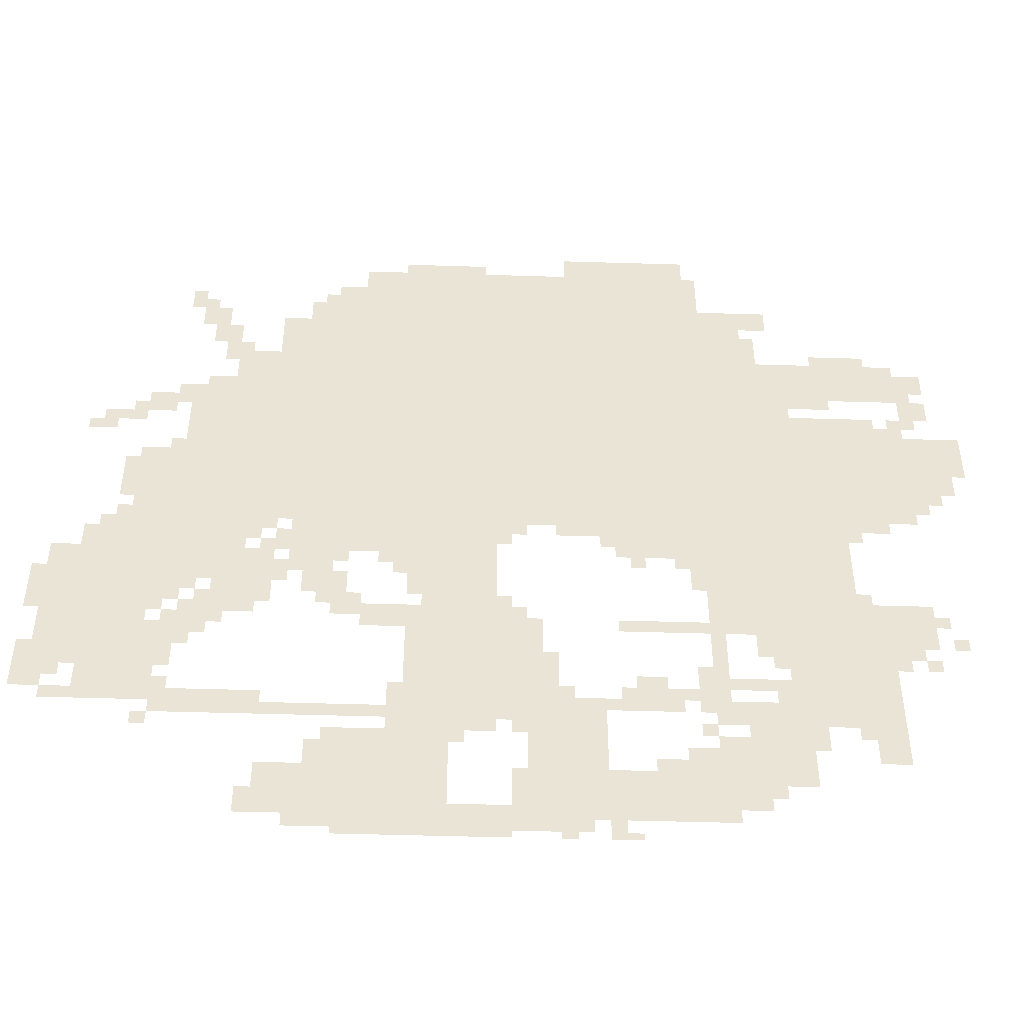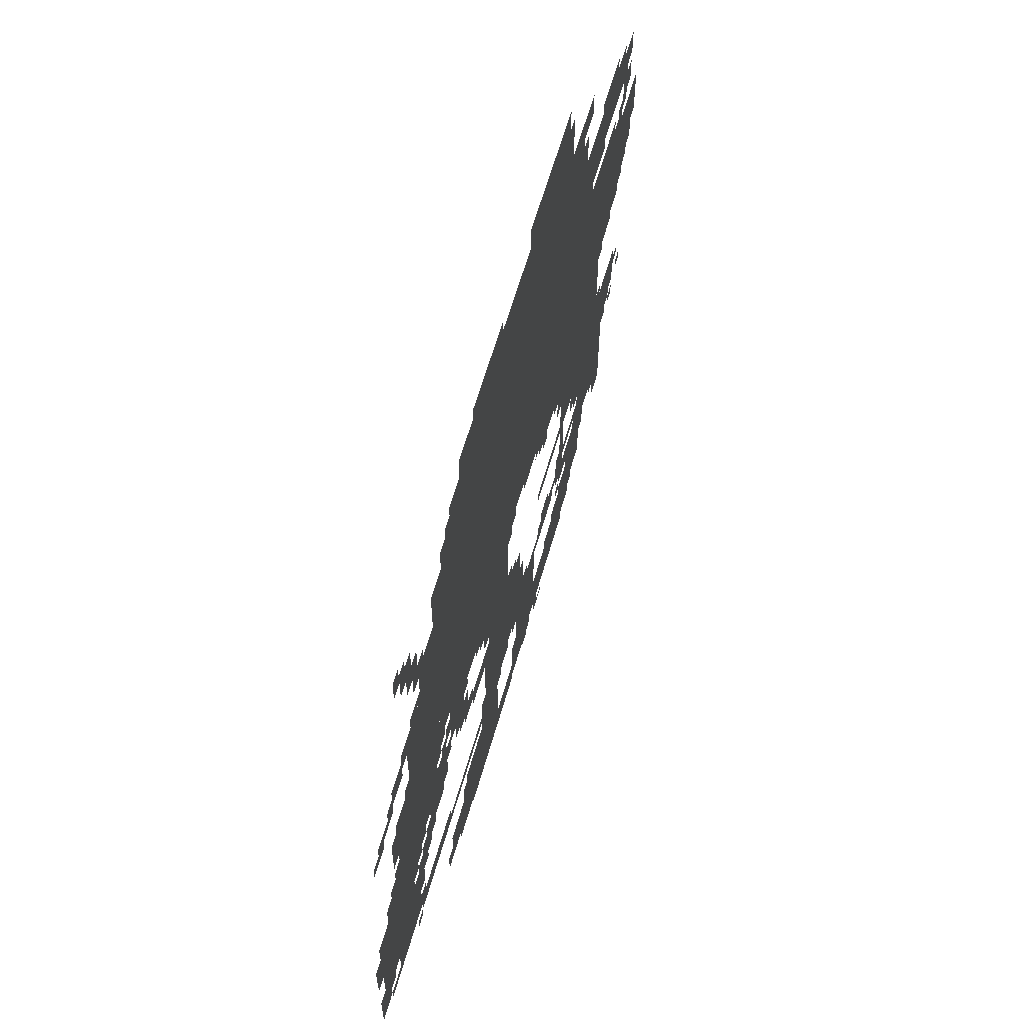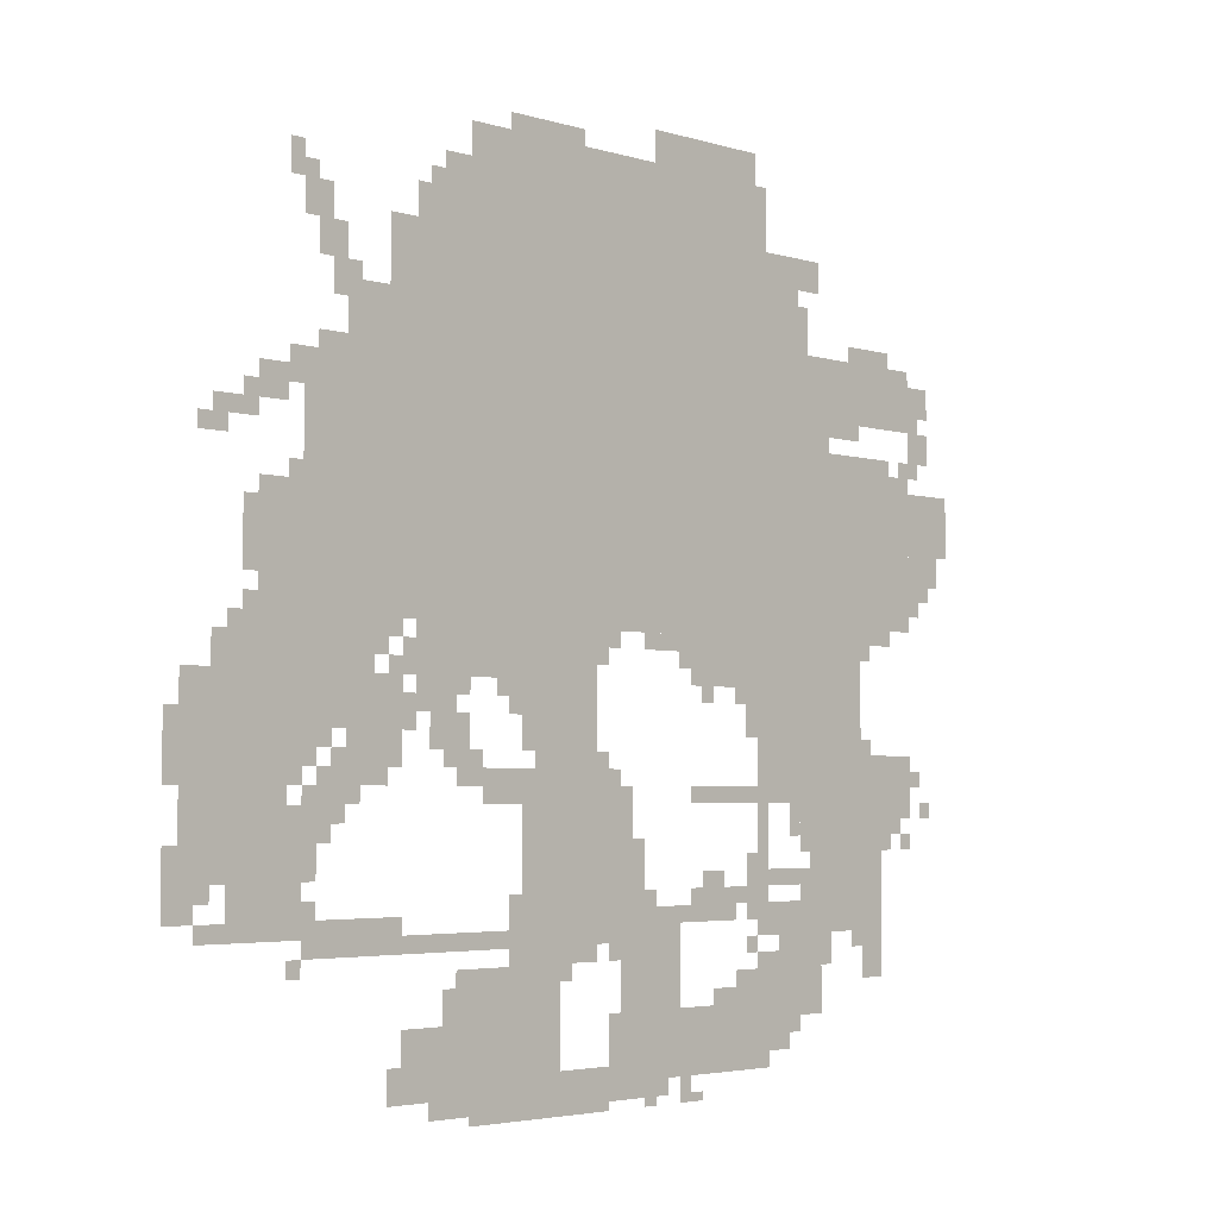
<metadata>
{"format":"obj","ext":"obj","renderer":"f3d","projection":"perspective","resolution":1024,"background":"white","views":[{"elev":-47.2,"azim":178.0,"up":"+Y"},{"elev":62.8,"azim":106.1,"up":"+Y"},{"elev":-3.7,"azim":133.9,"up":"+Y"}]}
</metadata>
<code>
g bulaimodun-mesh
v -1024 881 0
v -1024 1585 0
v -1568 1585 0
v -1568 881 0
v -480 881 0
v -480 1585 0
v -1024 1585 0
v -1024 881 0
v -1568 849 0
v -1568 1265 0
v -1760 1265 0
v -1760 849 0
v -672 1585 0
v -672 1777 0
v -1088 1777 0
v -1088 1585 0
v -1568 465 0
v -1568 849 0
v -1760 849 0
v -1760 465 0
v -1088 1585 0
v -1088 1777 0
v -1472 1777 0
v -1472 1585 0
v -640 17 0
v -640 273 0
v -896 273 0
v -896 17 0
v -1760 913 0
v -1760 1233 0
v -1920 1233 0
v -1920 913 0
v -288 1073 0
v -288 1329 0
v -480 1329 0
v -480 1073 0
v -288 817 0
v -288 1073 0
v -480 1073 0
v -480 817 0
v -832 529 0
v -832 817 0
v -992 817 0
v -992 529 0
v -1056 49 0
v -1056 337 0
v -1216 337 0
v -1216 49 0
v -832 273 0
v -832 529 0
v -992 529 0
v -992 273 0
v -128 593 0
v -128 881 0
v -256 881 0
v -256 593 0
v -1600 305 0
v -1600 465 0
v -1824 465 0
v -1824 305 0
v -128 337 0
v -128 593 0
v -256 593 0
v -256 337 0
v -1248 49 0
v -1248 177 0
v -1472 177 0
v -1472 49 0
v -256 689 0
v -256 817 0
v -448 817 0
v -448 689 0
v -1568 1329 0
v -1568 1457 0
v -1760 1457 0
v -1760 1329 0
v -1504 145 0
v -1504 369 0
v -1600 369 0
v -1600 145 0
v -192 881 0
v -192 1105 0
v -288 1105 0
v -288 881 0
v -1440 721 0
v -1440 881 0
v -1568 881 0
v -1568 721 0
v -1760 1329 0
v -1760 1457 0
v -1920 1457 0
v -1920 1329 0
v -1440 561 0
v -1440 721 0
v -1568 721 0
v -1568 561 0
v -1760 529 0
v -1760 657 0
v -1920 657 0
v -1920 529 0
v -1248 785 0
v -1248 881 0
v -1440 881 0
v -1440 785 0
v -32 593 0
v -32 785 0
v -128 785 0
v -128 593 0
v -512 49 0
v -512 177 0
v -640 177 0
v -640 49 0
v -1920 1073 0
v -1920 1201 0
v -2047 1201 0
v -2047 1073 0
v -32 433 0
v -32 593 0
v -128 593 0
v -128 433 0
v -992 337 0
v -992 465 0
v -1088 465 0
v -1088 337 0
v -896 0 0
v -896 81 0
v -1024 81 0
v -1024 0 0
v -384 1329 0
v -384 1457 0
v -480 1457 0
v -480 1329 0
v -992 465 0
v -992 593 0
v -1088 593 0
v -1088 465 0
v -512 785 0
v -512 849 0
v -672 849 0
v -672 785 0
v -672 785 0
v -672 849 0
v -832 849 0
v -832 785 0
v -1152 1777 0
v -1152 1841 0
v -1312 1841 0
v -1312 1777 0
v -288 305 0
v -288 337 0
v -576 337 0
v -576 305 0
v -576 1585 0
v -576 1681 0
v -672 1681 0
v -672 1585 0
v -256 433 0
v -256 561 0
v -320 561 0
v -320 433 0
v -1376 177 0
v -1376 241 0
v -1504 241 0
v -1504 177 0
v -576 657 0
v -576 785 0
v -640 785 0
v -640 657 0
v -544 849 0
v -544 881 0
v -800 881 0
v -800 849 0
v -800 849 0
v -800 881 0
v -1056 881 0
v -1056 849 0
v -1312 1777 0
v -1312 1841 0
v -1440 1841 0
v -1440 1777 0
v -576 305 0
v -576 337 0
v -832 337 0
v -832 305 0
v -1568 1265 0
v -1568 1329 0
v -1664 1329 0
v -1664 1265 0
v -1760 209 0
v -1760 305 0
v -1824 305 0
v -1824 209 0
v -1760 465 0
v -1760 529 0
v -1856 529 0
v -1856 465 0
v -320 529 0
v -320 625 0
v -384 625 0
v -384 529 0
v -704 561 0
v -704 625 0
v -800 625 0
v -800 561 0
v -1920 1009 0
v -1920 1073 0
v -2016 1073 0
v -2016 1009 0
v -384 593 0
v -384 689 0
v -448 689 0
v -448 593 0
v -1472 1585 0
v -1472 1649 0
v -1568 1649 0
v -1568 1585 0
v -448 689 0
v -448 785 0
v -512 785 0
v -512 689 0
v -1088 337 0
v -1088 369 0
v -1248 369 0
v -1248 337 0
v -800 465 0
v -800 625 0
v -832 625 0
v -832 465 0
v -800 337 0
v -800 465 0
v -832 465 0
v -832 337 0
v -1440 305 0
v -1440 433 0
v -1472 433 0
v -1472 305 0
v -1472 81 0
v -1472 145 0
v -1536 145 0
v -1536 81 0
v -1568 1585 0
v -1568 1649 0
v -1632 1649 0
v -1632 1585 0
v -448 625 0
v -448 689 0
v -512 689 0
v -512 625 0
v -288 1553 0
v -288 1617 0
v -352 1617 0
v -352 1553 0
v -672 0 0
v -672 17 0
v -800 17 0
v -800 0 0
v -1248 337 0
v -1248 369 0
v -1376 369 0
v -1376 337 0
v -1440 433 0
v -1440 561 0
v -1472 561 0
v -1472 433 0
v -256 337 0
v -256 369 0
v -384 369 0
v -384 337 0
v -384 337 0
v -384 369 0
v -512 369 0
v -512 337 0
v -320 1489 0
v -320 1553 0
v -384 1553 0
v -384 1489 0
v -192 1233 0
v -192 1297 0
v -256 1297 0
v -256 1233 0
v -768 721 0
v -768 785 0
v -832 785 0
v -832 721 0
v -1216 0 0
v -1216 81 0
v -1248 81 0
v -1248 0 0
v -1216 81 0
v -1216 177 0
v -1248 177 0
v -1248 81 0
v -1024 81 0
v -1024 177 0
v -1056 177 0
v -1056 81 0
v -1600 209 0
v -1600 305 0
v -1632 305 0
v -1632 209 0
v -1344 369 0
v -1344 401 0
v -1440 401 0
v -1440 369 0
v -1920 1329 0
v -1920 1425 0
v -1952 1425 0
v -1952 1329 0
v -1920 1233 0
v -1920 1329 0
v -1952 1329 0
v -1952 1233 0
v -864 1777 0
v -864 1809 0
v -960 1809 0
v -960 1777 0
v -768 1777 0
v -768 1809 0
v -864 1809 0
v -864 1777 0
v -800 0 0
v -800 17 0
v -896 17 0
v -896 0 0
v -832 817 0
v -832 849 0
v -928 849 0
v -928 817 0
v -1248 369 0
v -1248 401 0
v -1344 401 0
v -1344 369 0
v -1344 561 0
v -1344 593 0
v -1440 593 0
v -1440 561 0
v -928 817 0
v -928 849 0
v -1024 849 0
v -1024 817 0
v -1248 561 0
v -1248 593 0
v -1344 593 0
v -1344 561 0
v -1920 945 0
v -1920 1009 0
v -1952 1009 0
v -1952 945 0
v -96 785 0
v -96 849 0
v -128 849 0
v -128 785 0
v -256 817 0
v -256 881 0
v -288 881 0
v -288 817 0
v -544 721 0
v -544 785 0
v -576 785 0
v -576 721 0
v -800 657 0
v -800 721 0
v -832 721 0
v -832 657 0
v -288 625 0
v -288 689 0
v -320 689 0
v -320 625 0
v -1952 1361 0
v -1952 1425 0
v -1984 1425 0
v -1984 1361 0
v -512 689 0
v -512 753 0
v -544 753 0
v -544 689 0
v -544 1585 0
v -544 1649 0
v -576 1649 0
v -576 1585 0
v -352 1425 0
v -352 1489 0
v -384 1489 0
v -384 1425 0
v -256 1617 0
v -256 1681 0
v -288 1681 0
v -288 1617 0
v -608 1681 0
v -608 1713 0
v -672 1713 0
v -672 1681 0
v -1952 1265 0
v -1952 1329 0
v -1984 1329 0
v -1984 1265 0
v -64 1169 0
v -64 1201 0
v -128 1201 0
v -128 1169 0
v -320 1329 0
v -320 1361 0
v -384 1361 0
v -384 1329 0
v -256 1265 0
v -256 1329 0
v -288 1329 0
v -288 1265 0
v -672 593 0
v -672 657 0
v -704 657 0
v -704 593 0
v -1632 241 0
v -1632 305 0
v -1664 305 0
v -1664 241 0
v -1440 241 0
v -1440 273 0
v -1504 273 0
v -1504 241 0
v -992 305 0
v -992 337 0
v -1056 337 0
v -1056 305 0
v -768 273 0
v -768 305 0
v -832 305 0
v -832 273 0
v -480 49 0
v -480 113 0
v -512 113 0
v -512 49 0
v -576 17 0
v -576 49 0
v -640 49 0
v -640 17 0
v -608 177 0
v -608 241 0
v -640 241 0
v -640 177 0
v -1312 177 0
v -1312 209 0
v -1376 209 0
v -1376 177 0
v -1472 305 0
v -1472 369 0
v -1504 369 0
v -1504 305 0
v -1408 401 0
v -1408 465 0
v -1440 465 0
v -1440 401 0
v -32 369 0
v -32 433 0
v -64 433 0
v -64 369 0
v -992 593 0
v -992 657 0
v -1024 657 0
v -1024 593 0
v -1536 497 0
v -1536 561 0
v -1568 561 0
v -1568 497 0
v -768 337 0
v -768 401 0
v -800 401 0
v -800 337 0
v -64 337 0
v -64 369 0
v -128 369 0
v -128 337 0
v -256 369 0
v -256 433 0
v -288 433 0
v -288 369 0
v -1280 401 0
v -1280 433 0
v -1344 433 0
v -1344 401 0
v -640 593 0
v -640 657 0
v -672 657 0
v -672 593 0
v 0 433 0
v 0 497 0
v -32 497 0
v -32 433 0
v 0 593 0
v 0 657 0
v -32 657 0
v -32 593 0
v -640 657 0
v -640 721 0
v -672 721 0
v -672 657 0
v -1088 369 0
v -1088 433 0
v -1120 433 0
v -1120 369 0
v -1472 401 0
v -1472 433 0
v -1536 433 0
v -1536 401 0
v 0 369 0
v 0 433 0
v -32 433 0
v -32 369 0
v -1088 433 0
v -1088 497 0
v -1120 497 0
v -1120 433 0
v -1728 1457 0
v -1728 1489 0
v -1792 1489 0
v -1792 1457 0
v -1792 1457 0
v -1792 1489 0
v -1856 1489 0
v -1856 1457 0
v -1600 145 0
v -1600 209 0
v -1632 209 0
v -1632 145 0
v -1024 17 0
v -1024 81 0
v -1056 81 0
v -1056 17 0
v -1120 849 0
v -1120 881 0
v -1184 881 0
v -1184 849 0
v -1184 849 0
v -1184 881 0
v -1248 881 0
v -1248 849 0
v -160 1009 0
v -160 1073 0
v -192 1073 0
v -192 1009 0
v -160 945 0
v -160 1009 0
v -192 1009 0
v -192 945 0
v -1536 401 0
v -1536 433 0
v -1600 433 0
v -1600 401 0
v -96 1201 0
v -96 1233 0
v -160 1233 0
v -160 1201 0
v -256 625 0
v -256 689 0
v -288 689 0
v -288 625 0
v -1760 1233 0
v -1760 1265 0
v -1824 1265 0
v -1824 1233 0
v -1408 721 0
v -1408 785 0
v -1440 785 0
v -1440 721 0
v 0 657 0
v 0 721 0
v -32 721 0
v -32 657 0
v -1760 881 0
v -1760 913 0
v -1824 913 0
v -1824 881 0
v -1568 1489 0
v -1568 1553 0
v -1600 1553 0
v -1600 1489 0
v -1120 17 0
v -1120 49 0
v -1184 49 0
v -1184 17 0
v -1056 17 0
v -1056 49 0
v -1120 49 0
v -1120 17 0
v -1664 1297 0
v -1664 1329 0
v -1728 1329 0
v -1728 1297 0
v -1888 465 0
v -1888 497 0
v -1920 497 0
v -1920 465 0
v -1856 497 0
v -1856 529 0
v -1888 529 0
v -1888 497 0
v -64 401 0
v -64 433 0
v -96 433 0
v -96 401 0
v -320 497 0
v -320 529 0
v -352 529 0
v -352 497 0
v -288 369 0
v -288 401 0
v -320 401 0
v -320 369 0
v -1920 593 0
v -1920 625 0
v -1952 625 0
v -1952 593 0
v -288 561 0
v -288 593 0
v -320 593 0
v -320 561 0
v -384 561 0
v -384 593 0
v -416 593 0
v -416 561 0
v -1952 529 0
v -1952 561 0
v -1984 561 0
v -1984 529 0
v -608 625 0
v -608 657 0
v -640 657 0
v -640 625 0
v -448 593 0
v -448 625 0
v -480 625 0
v -480 593 0
v -1024 593 0
v -1024 625 0
v -1056 625 0
v -1056 593 0
v -896 241 0
v -896 273 0
v -928 273 0
v -928 241 0
v -1728 273 0
v -1728 305 0
v -1760 305 0
v -1760 273 0
v -1408 273 0
v -1408 305 0
v -1440 305 0
v -1440 273 0
v -1120 0 0
v -1120 17 0
v -1152 17 0
v -1152 0 0
v -1536 113 0
v -1536 145 0
v -1568 145 0
v -1568 113 0
v -1472 145 0
v -1472 177 0
v -1504 177 0
v -1504 145 0
v -1408 337 0
v -1408 369 0
v -1440 369 0
v -1440 337 0
v -1568 369 0
v -1568 401 0
v -1600 401 0
v -1600 369 0
v -1120 369 0
v -1120 401 0
v -1152 401 0
v -1152 369 0
v -1248 0 0
v -1248 17 0
v -1280 17 0
v -1280 0 0
v -1024 273 0
v -1024 305 0
v -1056 305 0
v -1056 273 0
v -256 273 0
v -256 305 0
v -288 305 0
v -288 273 0
v -352 625 0
v -352 657 0
v -384 657 0
v -384 625 0
v -384 1457 0
v -384 1489 0
v -416 1489 0
v -416 1457 0
v -288 1617 0
v -288 1649 0
v -320 1649 0
v -320 1617 0
v -1568 1457 0
v -1568 1489 0
v -1600 1489 0
v -1600 1457 0
v -256 1105 0
v -256 1137 0
v -288 1137 0
v -288 1105 0
v -1888 1233 0
v -1888 1265 0
v -1920 1265 0
v -1920 1233 0
v -160 1233 0
v -160 1265 0
v -192 1265 0
v -192 1233 0
v -1824 881 0
v -1824 913 0
v -1856 913 0
v -1856 881 0
v -1408 689 0
v -1408 721 0
v -1440 721 0
v -1440 689 0
v -256 593 0
v -256 625 0
v -288 625 0
v -288 593 0
v -1728 1297 0
v -1728 1329 0
v -1760 1329 0
v -1760 1297 0
v -1824 1233 0
v -1824 1265 0
v -1856 1265 0
v -1856 1233 0
v -160 1201 0
v -160 1233 0
v -192 1233 0
v -192 1201 0
v -1280 753 0
v -1280 785 0
v -1312 785 0
v -1312 753 0
v -736 753 0
v -736 785 0
v -768 785 0
v -768 753 0
v -640 753 0
v -640 785 0
v -672 785 0
v -672 753 0
v -1760 657 0
v -1760 689 0
v -1792 689 0
v -1792 657 0
v -320 657 0
v -320 689 0
v -352 689 0
v -352 657 0
v -1376 753 0
v -1376 785 0
v -1408 785 0
v -1408 753 0
v -480 849 0
v -480 881 0
v -512 881 0
v -512 849 0
v -160 881 0
v -160 913 0
v -192 913 0
v -192 881 0
v -1952 977 0
v -1952 1009 0
v -1984 1009 0
v -1984 977 0
v -480 785 0
v -480 817 0
v -512 817 0
v -512 785 0
v -1216 817 0
v -1216 849 0
v -1248 849 0
v -1248 817 0
v -1760 849 0
v -1760 881 0
v -1792 881 0
v -1792 849 0
g bulaimodun-mesh_0
f 3 2 1
f 1 4 3
f 7 6 5
f 5 8 7
f 11 10 9
f 9 12 11
f 15 14 13
f 13 16 15
f 19 18 17
f 17 20 19
f 23 22 21
f 21 24 23
f 27 26 25
f 25 28 27
f 31 30 29
f 29 32 31
f 35 34 33
f 33 36 35
f 39 38 37
f 37 40 39
f 43 42 41
f 41 44 43
f 47 46 45
f 45 48 47
f 51 50 49
f 49 52 51
f 55 54 53
f 53 56 55
f 59 58 57
f 57 60 59
f 63 62 61
f 61 64 63
f 67 66 65
f 65 68 67
f 71 70 69
f 69 72 71
f 75 74 73
f 73 76 75
f 79 78 77
f 77 80 79
f 83 82 81
f 81 84 83
f 87 86 85
f 85 88 87
f 91 90 89
f 89 92 91
f 95 94 93
f 93 96 95
f 99 98 97
f 97 100 99
f 103 102 101
f 101 104 103
f 107 106 105
f 105 108 107
f 111 110 109
f 109 112 111
f 115 114 113
f 113 116 115
f 119 118 117
f 117 120 119
f 123 122 121
f 121 124 123
f 127 126 125
f 125 128 127
f 131 130 129
f 129 132 131
f 135 134 133
f 133 136 135
f 139 138 137
f 137 140 139
f 143 142 141
f 141 144 143
f 147 146 145
f 145 148 147
f 151 150 149
f 149 152 151
f 155 154 153
f 153 156 155
f 159 158 157
f 157 160 159
f 163 162 161
f 161 164 163
f 167 166 165
f 165 168 167
f 171 170 169
f 169 172 171
f 175 174 173
f 173 176 175
f 179 178 177
f 177 180 179
f 183 182 181
f 181 184 183
f 187 186 185
f 185 188 187
f 191 190 189
f 189 192 191
f 195 194 193
f 193 196 195
f 199 198 197
f 197 200 199
f 203 202 201
f 201 204 203
f 207 206 205
f 205 208 207
f 211 210 209
f 209 212 211
f 215 214 213
f 213 216 215
f 219 218 217
f 217 220 219
f 223 222 221
f 221 224 223
f 227 226 225
f 225 228 227
f 231 230 229
f 229 232 231
f 235 234 233
f 233 236 235
f 239 238 237
f 237 240 239
f 243 242 241
f 241 244 243
f 247 246 245
f 245 248 247
f 251 250 249
f 249 252 251
f 255 254 253
f 253 256 255
f 259 258 257
f 257 260 259
f 263 262 261
f 261 264 263
f 267 266 265
f 265 268 267
f 271 270 269
f 269 272 271
f 275 274 273
f 273 276 275
f 279 278 277
f 277 280 279
f 283 282 281
f 281 284 283
f 287 286 285
f 285 288 287
f 291 290 289
f 289 292 291
f 295 294 293
f 293 296 295
f 299 298 297
f 297 300 299
f 303 302 301
f 301 304 303
f 307 306 305
f 305 308 307
f 311 310 309
f 309 312 311
f 315 314 313
f 313 316 315
f 319 318 317
f 317 320 319
f 323 322 321
f 321 324 323
f 327 326 325
f 325 328 327
f 331 330 329
f 329 332 331
f 335 334 333
f 333 336 335
f 339 338 337
f 337 340 339
f 343 342 341
f 341 344 343
f 347 346 345
f 345 348 347
f 351 350 349
f 349 352 351
f 355 354 353
f 353 356 355
f 359 358 357
f 357 360 359
f 363 362 361
f 361 364 363
f 367 366 365
f 365 368 367
f 371 370 369
f 369 372 371
f 375 374 373
f 373 376 375
f 379 378 377
f 377 380 379
f 383 382 381
f 381 384 383
f 387 386 385
f 385 388 387
f 391 390 389
f 389 392 391
f 395 394 393
f 393 396 395
f 399 398 397
f 397 400 399
f 403 402 401
f 401 404 403
f 407 406 405
f 405 408 407
f 411 410 409
f 409 412 411
f 415 414 413
f 413 416 415
f 419 418 417
f 417 420 419
f 423 422 421
f 421 424 423
f 427 426 425
f 425 428 427
f 431 430 429
f 429 432 431
f 435 434 433
f 433 436 435
f 439 438 437
f 437 440 439
f 443 442 441
f 441 444 443
f 447 446 445
f 445 448 447
f 451 450 449
f 449 452 451
f 455 454 453
f 453 456 455
f 459 458 457
f 457 460 459
f 463 462 461
f 461 464 463
f 467 466 465
f 465 468 467
f 471 470 469
f 469 472 471
f 475 474 473
f 473 476 475
f 479 478 477
f 477 480 479
f 483 482 481
f 481 484 483
f 487 486 485
f 485 488 487
f 491 490 489
f 489 492 491
f 495 494 493
f 493 496 495
f 499 498 497
f 497 500 499
f 503 502 501
f 501 504 503
f 507 506 505
f 505 508 507
f 511 510 509
f 509 512 511
f 515 514 513
f 513 516 515
f 519 518 517
f 517 520 519
f 523 522 521
f 521 524 523
f 527 526 525
f 525 528 527
f 531 530 529
f 529 532 531
f 535 534 533
f 533 536 535
f 539 538 537
f 537 540 539
f 543 542 541
f 541 544 543
f 547 546 545
f 545 548 547
f 551 550 549
f 549 552 551
f 555 554 553
f 553 556 555
f 559 558 557
f 557 560 559
f 563 562 561
f 561 564 563
f 567 566 565
f 565 568 567
f 571 570 569
f 569 572 571
f 575 574 573
f 573 576 575
f 579 578 577
f 577 580 579
f 583 582 581
f 581 584 583
f 587 586 585
f 585 588 587
f 591 590 589
f 589 592 591
f 595 594 593
f 593 596 595
f 599 598 597
f 597 600 599
f 603 602 601
f 601 604 603
f 607 606 605
f 605 608 607
f 611 610 609
f 609 612 611
f 615 614 613
f 613 616 615
f 619 618 617
f 617 620 619
f 623 622 621
f 621 624 623
f 627 626 625
f 625 628 627
f 631 630 629
f 629 632 631
f 635 634 633
f 633 636 635
f 639 638 637
f 637 640 639
f 643 642 641
f 641 644 643
f 647 646 645
f 645 648 647
f 651 650 649
f 649 652 651
f 655 654 653
f 653 656 655
f 659 658 657
f 657 660 659
f 663 662 661
f 661 664 663
f 667 666 665
f 665 668 667
f 671 670 669
f 669 672 671
f 675 674 673
f 673 676 675
f 679 678 677
f 677 680 679
f 683 682 681
f 681 684 683
f 687 686 685
f 685 688 687
f 691 690 689
f 689 692 691
f 695 694 693
f 693 696 695
f 699 698 697
f 697 700 699
f 703 702 701
f 701 704 703
f 707 706 705
f 705 708 707
f 711 710 709
f 709 712 711
f 715 714 713
f 713 716 715
f 719 718 717
f 717 720 719
f 723 722 721
f 721 724 723
f 727 726 725
f 725 728 727
f 731 730 729
f 729 732 731
f 735 734 733
f 733 736 735
f 739 738 737
f 737 740 739
f 743 742 741
f 741 744 743
f 747 746 745
f 745 748 747
f 751 750 749
f 749 752 751
f 755 754 753
f 753 756 755
f 759 758 757
f 757 760 759
f 763 762 761
f 761 764 763
f 767 766 765
f 765 768 767
f 771 770 769
f 769 772 771
f 775 774 773
f 773 776 775
f 779 778 777
f 777 780 779
f 783 782 781
f 781 784 783

</code>
